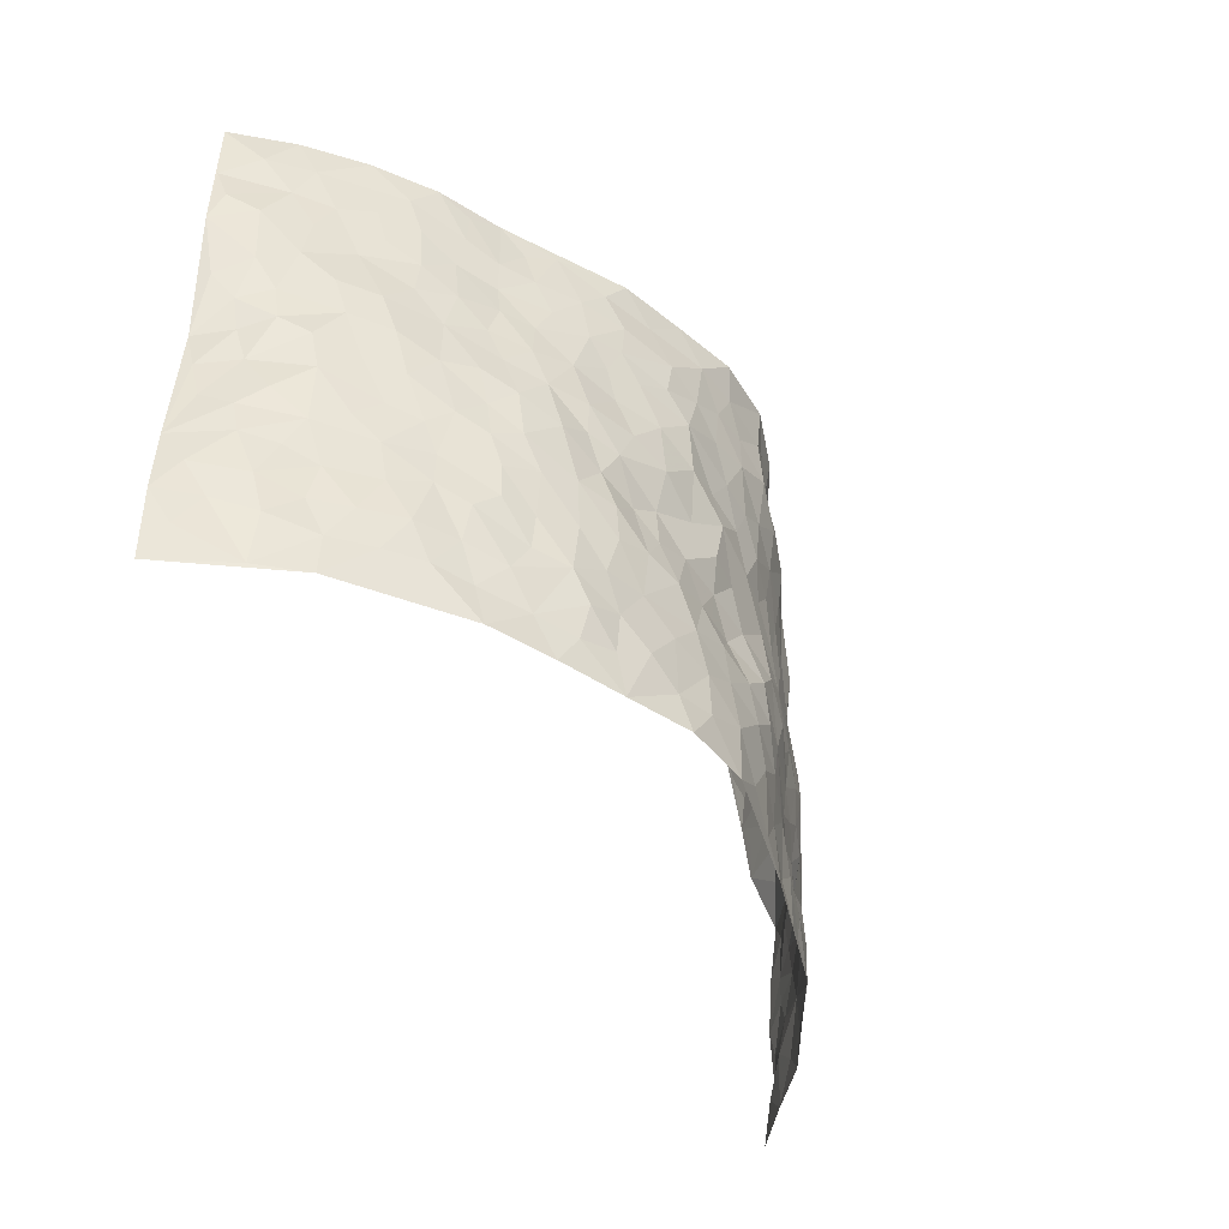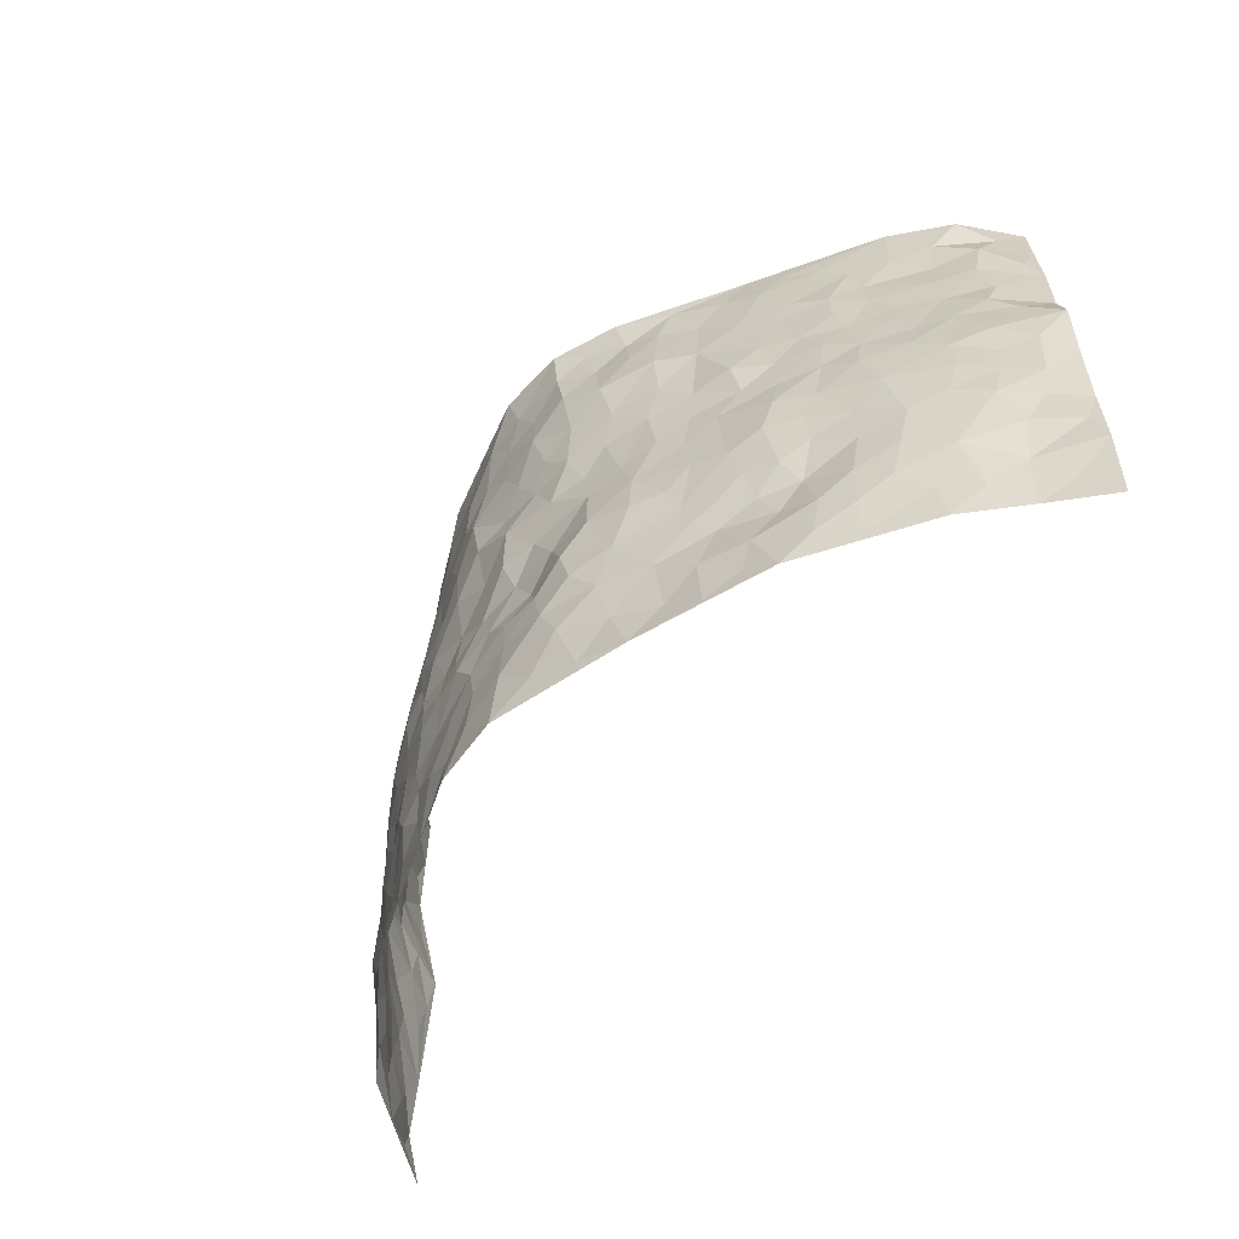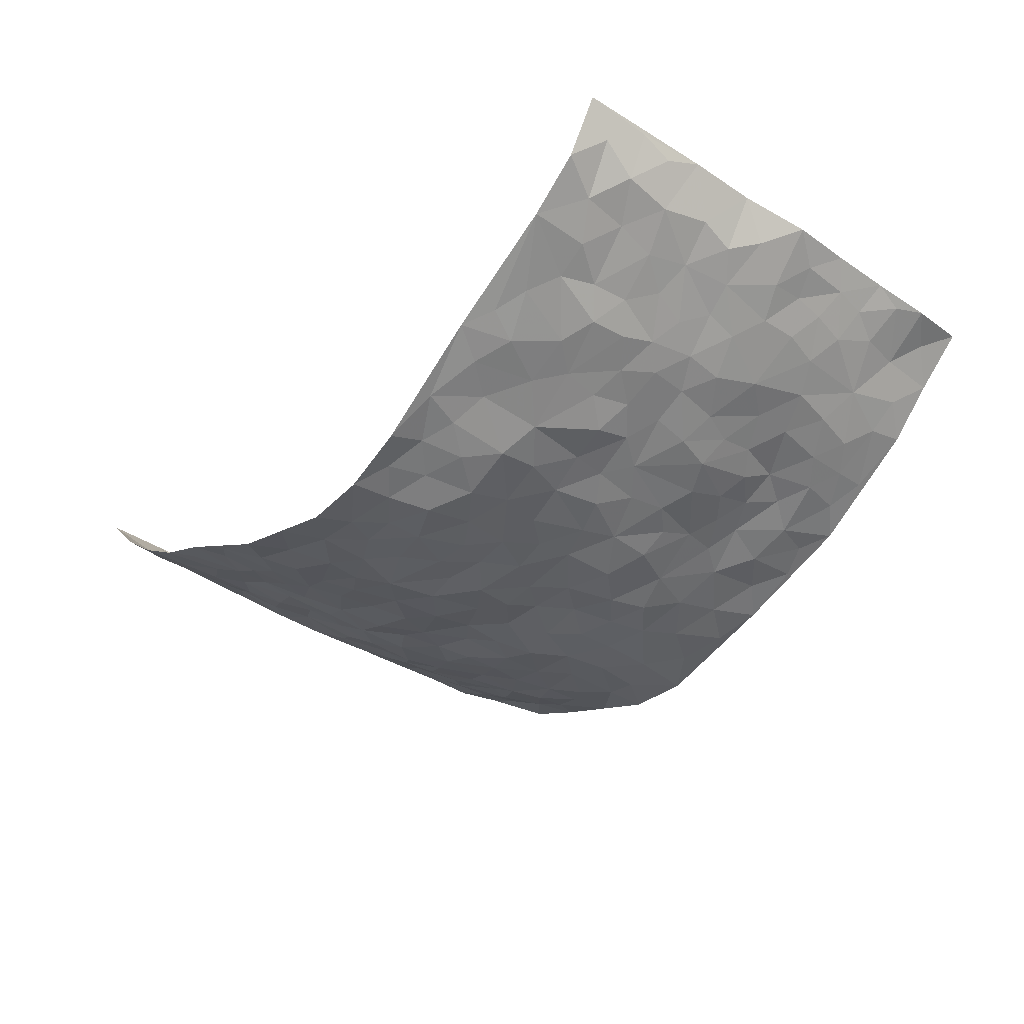
<metadata>
{"format":"obj","ext":"obj","renderer":"f3d","projection":"perspective","resolution":1024,"background":"white","views":[{"elev":-46.3,"azim":122.1,"up":"+Y"},{"elev":-57.8,"azim":-129.0,"up":"+Y"},{"elev":-37.3,"azim":-130.3,"up":"+Z"}]}
</metadata>
<code>
v -0.8553 0.006347 0.2762
v -0.8213 0.992 0.3085
v 0.8219 0.006516 0.3052
v 0.8545 0.9996 0.273
v -0.739 0.3929 0.126
v -0.8828 0.5011 0.2416
v -0.785 0.3587 0.1677
v 0.002745 0.003978 -0.172
v -0.8675 0.253 0.2602
v -0.8322 0.3392 0.213
v -0.6757 0.004422 0.1109
v -0.8709 0.1287 0.257
v -0.6667 0.2931 0.07779
v -0.7643 0.006897 0.1948
v -0.7722 0.2894 0.1569
v -0.4678 0.002658 -0.02234
v -0.854 0.1908 0.2442
v -0.2818 0.1678 -0.09067
v -0.7224 0.3224 0.115
v -0.7719 0.1243 0.1933
v -0.8149 0.06909 0.2388
v -0.7239 0.06776 0.147
v -0.6324 0.1279 0.06097
v -0.6701 0.07696 0.09881
v -0.7909 0.2094 0.1875
v -0.8206 0.272 0.2085
v -0.7103 0.1788 0.1203
v -0.6505 0.2104 0.06934
v -0.7928 0.4888 0.1678
v -0.8724 0.377 0.2532
v -0.667 0.9974 0.1211
v -0.5057 0.2231 0.008514
v 0.26 0.1585 -0.1207
v -0.845 0.7447 0.284
v -0.3563 0.3925 -0.07576
v -0.7099 0.7523 0.1421
v -0.7175 0.8299 0.1608
v -0.5525 0.4427 0.01381
v -0.5665 0.6058 0.02688
v -0.4538 0.9984 -0.003973
v -0.8354 0.6833 0.2597
v -0.6211 0.5626 0.05685
v -0.3775 0.7524 -0.06892
v -0.4868 0.2793 -0.01604
v -0.4359 0.2257 -0.02507
v -0.4682 0.1625 -0.00934
v -0.4333 0.6352 -0.04874
v -0.3528 0.5589 -0.06915
v 0.1657 0.4733 -0.13
v -0.3196 0.2217 -0.07565
v -0.2068 0.6087 -0.1264
v -0.362 0.6283 -0.06944
v -0.2877 0.0585 -0.08043
v -0.5877 0.7103 0.04417
v -0.3744 0.195 -0.0466
v -0.7903 0.6181 0.1835
v -0.03632 0.3474 -0.1375
v 0.05946 0.3402 -0.1479
v 0.2972 0.4515 -0.1096
v -0.09378 0.549 -0.1499
v -0.1621 0.554 -0.1337
v 0.09397 0.6272 -0.1608
v -0.597 0.3467 0.04057
v -0.6909 0.5736 0.11
v -0.827 0.8064 0.265
v -0.5318 0.1303 0.006446
v -0.3512 0.01307 -0.06284
v -0.7365 0.4665 0.1268
v -0.584 0.1733 0.03179
v -0.5742 0.01995 0.04324
v -0.235 0.002743 -0.1045
v -0.5813 0.08918 0.03372
v -0.519 0.0542 0.002593
v -0.4112 0.03829 -0.04027
v -0.4305 0.1051 -0.0352
v -0.7983 0.6849 0.2056
v -0.8294 0.8687 0.2892
v -0.6866 0.5093 0.0947
v -0.001937 0.9912 -0.1872
v -0.7289 0.6748 0.1503
v -0.5334 0.3153 0.008062
v -0.4925 0.4616 -0.02178
v 0.007576 0.5686 -0.1644
v -0.04738 0.4814 -0.1457
v 0.005093 0.4191 -0.1398
v -0.1219 0.1289 -0.1493
v -0.5363 0.6698 0.01646
v -0.8264 0.5626 0.2076
v -0.6707 0.6907 0.1096
v -0.4311 0.2966 -0.04095
v -0.5952 0.268 0.04116
v -0.4762 0.6876 -0.01694
v -0.17 0.4834 -0.1321
v -0.2574 0.4348 -0.1124
v -0.6048 0.6489 0.05505
v -0.008778 0.119 -0.1686
v -0.3994 0.5098 -0.0539
v -0.3304 0.2881 -0.0769
v -0.2357 0.5022 -0.1161
v -0.1793 0.3818 -0.1402
v -0.8519 0.62 0.2731
v -0.6537 0.6227 0.08724
v -0.7448 0.5797 0.1462
v -0.3467 0.111 -0.06609
v -0.4964 0.533 -0.009035
v -0.6447 0.4065 0.05849
v -0.1289 0.325 -0.1526
v -0.148 0.25 -0.1487
v -0.4913 0.6112 -0.008391
v 0.1106 0.7258 -0.1643
v -0.001681 0.2163 -0.1589
v -0.07143 0.2744 -0.1551
v 0.006458 0.2898 -0.1551
v -0.4151 0.3632 -0.05392
v -0.1919 0.1844 -0.1293
v -0.6186 0.4884 0.04591
v -0.5302 0.3815 0.001901
v -0.4749 0.3914 -0.03256
v -0.3 0.523 -0.09691
v -0.255 0.3496 -0.1173
v -0.3441 0.4663 -0.0782
v -0.221 0.2711 -0.1224
v -0.08882 0.4105 -0.1391
v -0.5628 0.5316 0.02308
v -0.09075 0.1993 -0.1572
v -0.2051 0.09429 -0.115
v -0.382 0.2582 -0.0547
v -0.8405 0.4385 0.2102
v -0.7907 0.4216 0.1751
v 0.09359 0.4224 -0.1398
v 0.2091 0.239 -0.1306
v 0.08344 0.5154 -0.1474
v 0.02105 0.4853 -0.157
v 0.1677 0.3931 -0.1361
v 0.7278 0.4978 0.132
v 0.22 0.4335 -0.1205
v 0.2681 0.3143 -0.1242
v 0.1622 0.5647 -0.1483
v 0.117 0.995 -0.155
v -0.2853 0.6181 -0.1006
v 0.4017 0.8794 -0.04345
v 0.4566 0.998 -0.006305
v -0.2156 0.777 -0.146
v -0.06006 0.8585 -0.1698
v -0.3126 0.3481 -0.08994
v -0.4389 0.5655 -0.03462
v -0.07057 0.05438 -0.1556
v -0.1514 0.02338 -0.1308
v 0.1267 0.004437 -0.1633
v 0.0123 0.8548 -0.1684
v -0.01569 0.6956 -0.1631
v 0.4121 0.197 -0.06298
v 0.3395 0.2905 -0.09847
v 0.5643 0.527 0.01431
v 0.5066 0.5478 -0.02004
v 0.443 0.1354 -0.04868
v 0.505 0.2279 -0.02083
v 0.4096 0.3623 -0.07437
v 0.02429 0.6374 -0.1557
v -0.05817 0.6242 -0.1543
v -0.1464 0.7264 -0.1527
v -0.08606 0.6893 -0.1591
v -0.06115 0.7861 -0.1705
v -0.1358 0.63 -0.15
v 0.02097 0.7702 -0.1659
v 0.2378 0.9975 -0.1209
v -0.02063 0.9207 -0.1752
v -0.266 0.8432 -0.1232
v -0.1963 0.8753 -0.1415
v -0.3123 0.7784 -0.1081
v -0.2418 0.9936 -0.1346
v -0.2253 0.6938 -0.128
v -0.3107 0.6983 -0.09782
v -0.1429 0.8246 -0.1701
v -0.1257 0.9922 -0.1805
v 0.2155 0.744 -0.1323
v 0.1741 0.6645 -0.1463
v 0.3242 0.5951 -0.1038
v 0.2612 0.5224 -0.1212
v 0.2616 0.6643 -0.1142
v 0.4059 0.7435 -0.04961
v 0.3477 0.6827 -0.08714
v 0.2797 0.7319 -0.1084
v 0.06675 0.9241 -0.1699
v 0.07847 0.819 -0.1633
v 0.1443 0.8551 -0.1541
v 0.2448 0.872 -0.1215
v 0.3123 0.7922 -0.09481
v 0.2322 0.594 -0.1305
v -0.7838 0.866 0.2109
v -0.6238 0.8158 0.08867
v -0.7791 0.7737 0.1955
v -0.7622 0.9956 0.1999
v -0.7975 0.9357 0.2532
v -0.7252 0.9194 0.1681
v -0.6673 0.8842 0.117
v -0.5587 0.9293 0.04892
v -0.6067 0.8854 0.07899
v -0.632 0.7451 0.08638
v -0.5267 0.8141 0.01485
v -0.5816 0.7811 0.04408
v -0.4815 0.9013 -0.006609
v -0.3719 0.8762 -0.0577
v -0.5056 0.9603 0.01955
v -0.4415 0.8153 -0.02924
v -0.417 0.9356 -0.03369
v -0.3288 0.9702 -0.07937
v -0.4837 0.7599 -0.008147
v -0.3094 0.8986 -0.09458
v -0.2499 0.9268 -0.1159
v 0.1558 0.7821 -0.1503
v 0.2488 0.8028 -0.1181
v 0.1824 0.9313 -0.1346
v 0.376 0.8112 -0.0618
v 0.3249 0.8798 -0.08623
v 0.3601 0.9818 -0.05749
v 0.279 0.9367 -0.1041
v 0.4139 0.9473 -0.02931
v 0.3782 0.4945 -0.08951
v 0.3227 0.529 -0.09984
v 0.4662 0.6044 -0.03318
v 0.4185 0.6646 -0.05552
v 0.3987 0.5886 -0.07406
v 0.351 0.1907 -0.09623
v 0.4706 0.3352 -0.04475
v 0.4504 0.5235 -0.05502
v 0.3462 0.3885 -0.09955
v -0.1262 0.909 -0.1712
v -0.1811 0.9532 -0.1495
v 0.3194 0.1336 -0.107
v 0.5725 0.01563 0.03934
v 0.2037 0.3343 -0.138
v 0.2732 0.3858 -0.123
v 0.5562 0.2483 0.01283
v 0.6744 0.9989 0.1064
v 0.8339 0.2547 0.2936
v 0.4623 0.8115 -0.01091
v 0.6682 0.4882 0.08753
v 0.4631 0.7464 -0.01931
v 0.8172 0.5044 0.298
v 0.6286 0.2947 0.05898
v 0.4931 0.4689 -0.02807
v 0.7097 0.3123 0.132
v 0.5403 0.4164 -0.004521
v 0.4708 0.002587 -0.02953
v 0.09185 0.2535 -0.1543
v 0.4826 0.07778 -0.01746
v 0.1374 0.3201 -0.1516
v 0.4085 0.2673 -0.06709
v 0.7733 0.2681 0.2061
v 0.6083 0.4624 0.03893
v 0.5486 0.08297 0.01387
v 0.4432 0.4269 -0.06317
v 0.5779 0.3723 0.02285
v 0.2863 0.2336 -0.1137
v 0.4662 0.272 -0.04356
v 0.2622 0.0798 -0.1162
v 0.3577 0.002857 -0.07686
v 0.2421 0.003271 -0.12
v 0.2027 0.116 -0.1391
v 0.06995 0.1713 -0.1606
v 0.1468 0.1911 -0.1478
v 0.5835 0.1478 0.02446
v 0.7144 0.4239 0.1241
v 0.6836 0.2225 0.1176
v 0.6083 0.08194 0.0563
v 0.6281 0.3853 0.05944
v 0.6682 0.34 0.08789
v 0.7798 0.3291 0.2151
v 0.6911 0.5684 0.1032
v 0.644 0.1467 0.07788
v 0.6927 0.1518 0.1312
v 0.7541 0.3694 0.1758
v 0.807 0.353 0.2647
v 0.7731 0.4409 0.2172
v 0.5536 0.3137 0.01369
v 0.7347 0.1082 0.1708
v 0.3268 0.06409 -0.09417
v 0.3987 0.06957 -0.06082
v 0.07403 0.07956 -0.1662
v 0.1445 0.07408 -0.1503
v 0.8569 0.75 0.271
v 0.6706 0.0808 0.1086
v 0.6169 0.2165 0.05188
v 0.8131 0.4288 0.2813
v 0.7851 0.5118 0.2328
v 0.7283 0.2524 0.1584
v 0.5114 0.1489 -0.01126
v 0.6725 0.003121 0.1106
v 0.49 0.395 -0.0354
v 0.8109 0.06659 0.2639
v 0.8406 0.1293 0.2895
v 0.7508 0.1827 0.1824
v 0.7846 0.1277 0.2314
v 0.7317 0.01192 0.1855
v 0.8146 0.1919 0.2568
v 0.6297 0.5566 0.05215
v 0.6501 0.634 0.06931
v 0.5536 0.6363 0.0214
v 0.7542 0.6922 0.1569
v 0.5905 0.7719 0.04872
v 0.8287 0.6265 0.2648
v 0.7096 0.6429 0.1171
v 0.7693 0.596 0.1812
v 0.6741 0.7441 0.1085
v 0.7611 0.5314 0.1763
v 0.7995 0.5759 0.2347
v 0.8008 0.6594 0.2042
v 0.6019 0.6931 0.04793
v 0.5356 0.7242 0.01177
v 0.485 0.6746 -0.013
v 0.7711 0.8526 0.1798
v 0.6578 0.8715 0.09344
v 0.7414 0.7771 0.1505
v 0.8078 0.7785 0.2061
v 0.7136 0.8443 0.1342
v 0.8541 0.8748 0.2696
v 0.6428 0.8029 0.08371
v 0.8444 0.812 0.2503
v 0.6804 0.9319 0.1124
v 0.7697 0.9988 0.1835
v 0.5705 0.9991 0.04133
v 0.7461 0.9261 0.1576
v 0.8107 0.9288 0.216
v 0.6154 0.9351 0.06453
v 0.5221 0.9017 0.01581
v 0.4627 0.8811 -0.01197
v 0.5147 0.97 0.01561
v 0.5338 0.8221 0.02304
v 0.5943 0.8613 0.05101
f 29 6 128
f 12 21 20
f 26 10 9
f 55 45 46
f 27 19 15
f 26 9 17
f 101 6 88
f 12 1 21
f 7 15 19
f 125 86 96
f 84 123 85
f 129 29 128
f 25 27 15
f 12 20 17
f 73 75 66
f 22 14 11
f 26 17 25
f 9 12 17
f 25 15 26
f 5 129 7
f 52 146 48
f 55 18 50
f 7 19 5
f 20 27 25
f 124 82 105
f 41 76 34
f 20 14 22
f 14 20 21
f 14 21 1
f 24 22 11
f 24 27 22
f 72 66 69
f 69 32 91
f 70 24 11
f 24 23 27
f 17 20 25
f 27 20 22
f 10 15 7
f 10 26 15
f 23 28 27
f 27 13 19
f 28 23 69
f 13 27 28
f 119 121 94
f 10 7 129
f 6 30 128
f 9 10 30
f 36 192 80
f 80 102 89
f 118 81 44
f 64 103 78
f 115 126 86
f 45 32 46
f 91 63 13
f 129 68 29
f 95 87 54
f 95 54 199
f 202 40 204
f 82 97 105
f 29 88 6
f 18 55 104
f 148 126 71
f 38 82 124
f 50 18 122
f 117 82 38
f 5 19 106
f 82 117 118
f 80 64 102
f 127 45 55
f 194 77 190
f 98 35 114
f 39 124 105
f 127 50 98
f 106 19 13
f 66 75 46
f 39 95 42
f 63 117 38
f 95 89 102
f 101 56 76
f 51 140 99
f 18 53 126
f 62 83 132
f 45 127 90
f 112 113 57
f 103 29 68
f 130 85 58
f 109 39 105
f 35 94 121
f 113 246 58
f 151 165 163
f 120 100 94
f 114 127 98
f 192 190 65
f 95 39 87
f 36 191 37
f 67 104 74
f 56 101 88
f 13 63 106
f 192 34 76
f 268 241 243
f 108 115 125
f 93 84 60
f 133 84 85
f 156 288 157
f 101 76 41
f 80 103 64
f 105 97 146
f 99 61 51
f 92 109 47
f 125 96 111
f 158 227 153
f 75 104 55
f 69 66 32
f 81 91 32
f 106 78 68
f 42 64 78
f 77 34 65
f 24 70 72
f 75 73 16
f 16 71 67
f 2 34 77
f 13 28 91
f 103 56 88
f 56 80 76
f 72 69 23
f 11 16 70
f 16 73 70
f 16 67 74
f 115 18 126
f 24 72 23
f 73 72 70
f 16 74 75
f 72 73 66
f 32 45 44
f 84 83 60
f 66 46 32
f 78 106 116
f 117 63 81
f 67 53 104
f 103 68 78
f 69 91 28
f 36 80 89
f 106 38 116
f 106 68 5
f 81 118 117
f 62 132 138
f 32 44 81
f 53 67 71
f 57 58 85
f 123 100 107
f 93 60 61
f 33 230 224
f 8 96 147
f 132 133 130
f 140 48 119
f 93 100 123
f 122 98 50
f 164 60 160
f 53 71 126
f 125 112 108
f 193 194 195
f 75 55 46
f 63 91 81
f 56 103 80
f 196 198 31
f 18 104 53
f 121 48 97
f 38 106 63
f 118 97 82
f 97 35 121
f 51 172 140
f 130 134 49
f 87 39 109
f 288 252 263
f 97 114 35
f 47 43 92
f 57 113 58
f 248 130 58
f 34 101 41
f 114 90 127
f 116 124 42
f 145 94 35
f 118 114 97
f 167 79 175
f 98 145 35
f 85 123 57
f 43 47 52
f 199 36 89
f 42 78 116
f 159 83 62
f 88 29 103
f 74 104 75
f 118 44 90
f 173 140 172
f 42 95 102
f 190 192 37
f 65 190 77
f 89 95 199
f 125 111 112
f 92 87 109
f 18 115 122
f 177 180 176
f 112 57 107
f 109 105 146
f 93 94 100
f 285 286 275
f 96 86 147
f 137 232 131
f 57 123 107
f 87 92 208
f 49 134 136
f 132 130 49
f 161 164 162
f 50 127 55
f 122 108 107
f 122 107 100
f 48 140 52
f 118 90 114
f 99 119 94
f 123 84 93
f 36 37 192
f 48 121 119
f 120 122 100
f 39 42 124
f 38 124 116
f 248 58 246
f 44 45 90
f 98 122 120
f 146 52 47
f 94 93 99
f 168 209 170
f 212 183 188
f 202 197 200
f 42 102 64
f 107 108 112
f 99 93 61
f 8 280 96
f 112 111 113
f 125 115 86
f 115 108 122
f 128 30 10
f 5 68 129
f 10 129 128
f 132 49 138
f 83 84 133
f 130 133 85
f 83 133 132
f 248 134 130
f 156 152 224
f 151 110 165
f 212 186 211
f 153 224 249
f 254 251 244
f 246 261 262
f 225 158 249
f 49 136 179
f 185 184 150
f 214 188 181
f 181 188 182
f 161 163 174
f 143 170 172
f 110 211 185
f 184 79 167
f 174 228 169
f 62 110 159
f 163 150 144
f 210 169 229
f 170 143 168
f 176 211 110
f 98 120 145
f 94 145 120
f 48 146 97
f 109 146 47
f 148 86 126
f 147 86 148
f 71 8 148
f 8 147 148
f 244 276 254
f 232 136 134
f 174 143 161
f 60 83 160
f 163 162 151
f 159 160 83
f 261 281 262
f 259 281 149
f 219 220 59
f 246 113 111
f 33 255 131
f 157 256 152
f 137 255 153
f 230 278 279
f 262 260 33
f 154 155 242
f 131 255 137
f 248 131 232
f 281 280 149
f 259 258 278
f 220 179 59
f 159 151 160
f 162 160 151
f 164 61 60
f 228 174 144
f 144 174 163
f 159 110 151
f 161 172 164
f 186 184 185
f 161 162 163
f 61 164 51
f 160 162 164
f 187 217 213
f 150 163 165
f 205 202 200
f 79 184 139
f 170 43 173
f 174 169 143
f 161 143 172
f 167 144 150
f 176 180 183
f 172 170 173
f 223 226 221
f 185 150 165
f 99 140 119
f 207 206 203
f 172 51 164
f 43 52 173
f 173 52 140
f 167 175 228
f 228 229 169
f 210 168 169
f 177 110 62
f 189 138 179
f 62 138 177
f 136 232 233
f 181 182 222
f 150 184 167
f 178 180 189
f 49 179 138
f 177 138 189
f 180 178 182
f 178 179 220
f 307 308 304
f 222 223 221
f 215 187 188
f 176 183 212
f 187 213 186
f 214 215 188
f 185 211 186
f 237 181 239
f 182 188 183
f 110 185 165
f 216 215 141
f 211 176 212
f 182 183 180
f 176 110 177
f 213 184 186
f 178 189 179
f 177 189 180
f 195 190 37
f 197 198 200
f 195 194 190
f 34 192 65
f 80 192 76
f 37 196 195
f 194 2 77
f 193 2 194
f 196 37 191
f 31 193 195
f 198 196 191
f 31 195 196
f 199 201 191
f 197 204 31
f 198 191 201
f 31 198 197
f 201 199 54
f 36 199 191
f 54 208 201
f 208 43 205
f 208 54 87
f 198 201 200
f 206 205 203
f 43 170 203
f 210 207 209
f 40 202 206
f 31 204 40
f 197 202 204
f 208 205 200
f 43 203 205
f 205 206 202
f 203 209 207
f 171 40 207
f 40 206 207
f 208 200 201
f 43 208 92
f 170 209 203
f 168 143 169
f 207 210 171
f 168 210 209
f 188 187 212
f 212 187 186
f 166 139 213
f 184 213 139
f 237 214 181
f 215 214 141
f 216 141 218
f 213 217 166
f 142 166 216
f 217 216 166
f 187 215 217
f 216 217 215
f 237 141 214
f 142 216 218
f 223 222 182
f 179 136 59
f 223 220 219
f 267 238 251
f 237 327 141
f 223 182 178
f 158 290 253
f 220 223 178
f 59 233 227
f 233 59 136
f 248 246 131
f 153 249 158
f 251 254 267
f 223 219 226
f 111 261 246
f 297 251 238
f 276 256 157
f 167 228 144
f 229 228 175
f 175 171 229
f 229 171 210
f 260 257 33
f 265 271 272
f 266 289 283
f 269 243 250
f 249 224 152
f 266 283 271
f 227 233 137
f 253 227 158
f 325 313 320
f 135 264 275
f 310 329 239
f 270 298 297
f 249 256 225
f 275 273 269
f 311 222 221
f 155 154 299
f 234 276 157
f 310 311 299
f 222 239 181
f 221 226 155
f 266 263 252
f 242 290 244
f 264 273 275
f 273 264 243
f 242 244 154
f 276 290 225
f 288 234 157
f 240 282 302
f 275 286 306
f 225 290 158
f 234 263 284
f 241 254 276
f 233 232 137
f 137 153 227
f 264 135 238
f 244 251 154
f 260 259 257
f 227 253 219
f 33 224 255
f 154 297 299
f 240 302 307
f 297 154 251
f 264 268 243
f 253 226 219
f 271 284 263
f 277 294 293
f 290 242 253
f 241 234 284
f 59 227 219
f 242 155 226
f 252 245 231
f 157 152 156
f 257 230 33
f 152 256 249
f 278 230 257
f 262 33 131
f 224 153 255
f 259 278 257
f 134 248 232
f 230 279 224
f 96 261 111
f 261 96 280
f 280 281 261
f 246 262 131
f 252 247 245
f 268 267 241
f 283 277 272
f 288 247 252
f 275 274 285
f 295 291 294
f 267 268 264
f 263 234 288
f 309 310 299
f 290 276 244
f 283 272 271
f 267 254 241
f 265 243 241
f 236 240 285
f 297 238 270
f 303 305 298
f 241 276 234
f 221 155 299
f 272 277 293
f 250 243 287
f 286 285 240
f 284 271 265
f 271 263 266
f 295 3 291
f 225 256 276
f 241 284 265
f 289 266 231
f 3 292 291
f 321 235 323
f 293 294 296
f 279 278 258
f 245 279 258
f 279 156 224
f 260 281 259
f 280 8 149
f 262 281 260
f 231 266 252
f 267 264 238
f 306 304 270
f 283 289 295
f 243 269 273
f 236 269 250
f 294 292 296
f 274 236 285
f 269 274 275
f 250 287 293
f 245 289 231
f 236 274 269
f 156 279 247
f 242 226 253
f 247 279 245
f 243 265 287
f 288 156 247
f 265 272 293
f 296 292 236
f 293 287 265
f 295 294 277
f 277 283 295
f 236 250 296
f 289 3 295
f 292 294 291
f 293 296 250
f 300 304 308
f 325 320 235
f 329 330 326
f 270 304 303
f 270 303 298
f 309 305 301
f 135 306 270
f 299 297 298
f 298 309 299
f 238 135 270
f 300 314 305
f 303 300 305
f 304 306 307
f 300 303 304
f 282 319 315
f 322 325 235
f 275 306 135
f 307 306 286
f 240 307 286
f 308 307 302
f 302 282 308
f 308 282 315
f 305 309 298
f 310 309 301
f 310 301 329
f 310 239 311
f 222 311 239
f 299 311 221
f 319 312 315
f 312 323 316
f 301 305 318
f 305 314 316
f 300 308 315
f 316 314 312
f 312 314 315
f 315 314 300
f 323 312 324
f 316 313 318
f 282 4 317
f 330 313 325
f 4 321 324
f 235 320 323
f 282 317 319
f 312 319 317
f 326 325 322
f 316 320 313
f 316 318 305
f 142 218 327
f 327 218 141
f 316 323 320
f 324 312 317
f 4 324 317
f 321 323 324
f 318 313 330
f 328 326 322
f 326 327 329
f 329 327 237
f 326 328 327
f 322 142 328
f 327 328 142
f 329 237 239
f 301 318 330
f 326 330 325
f 330 329 301

</code>
